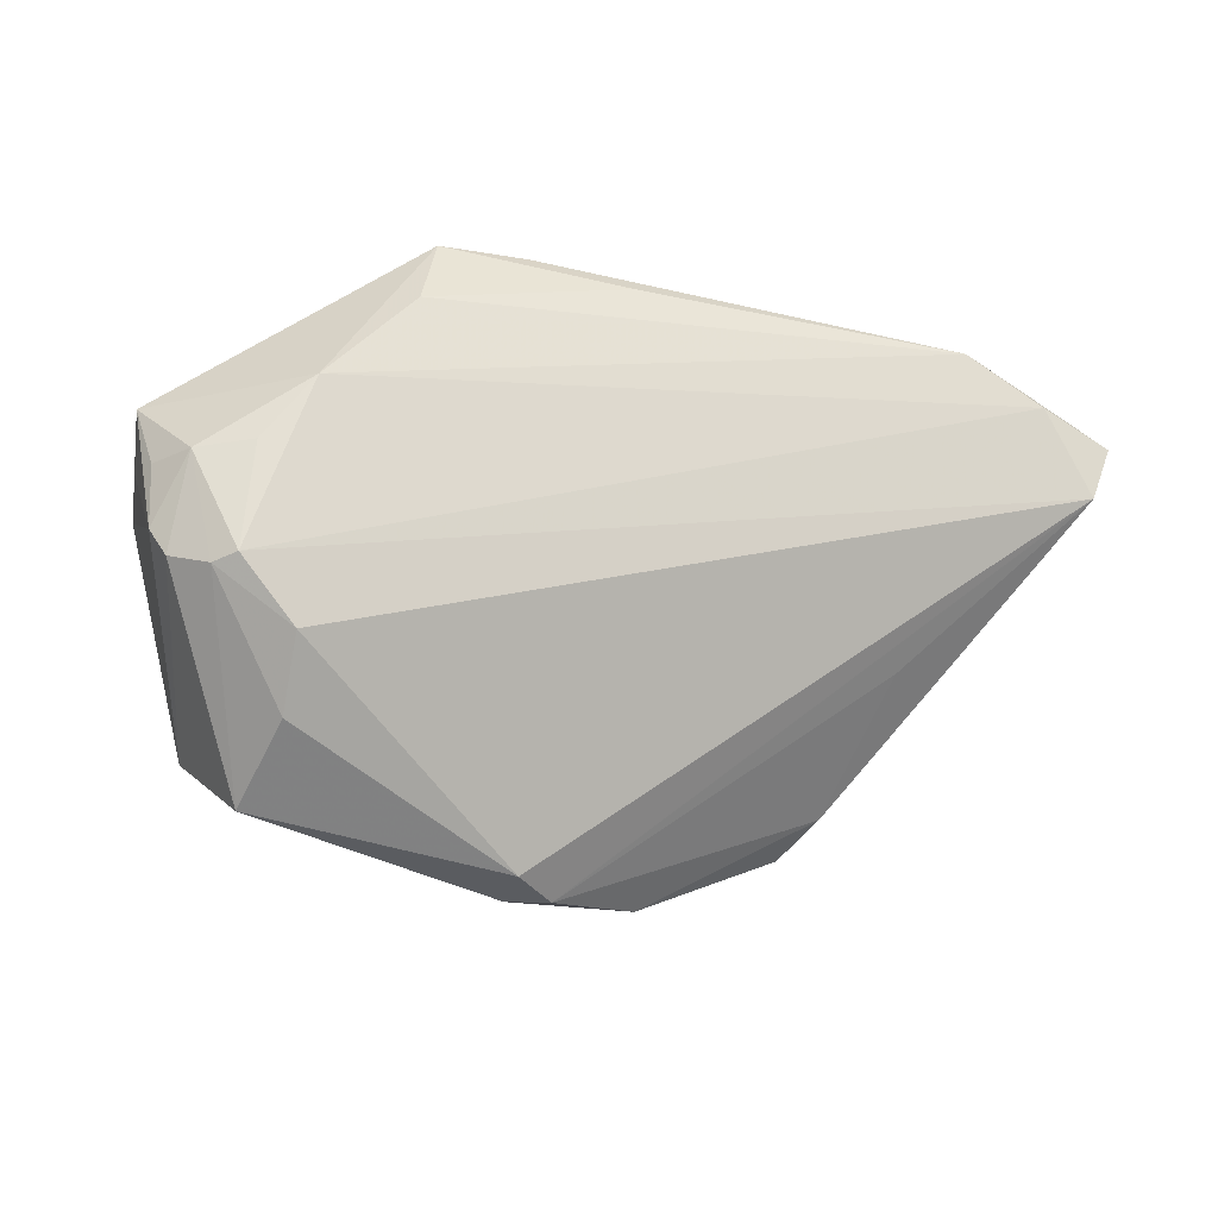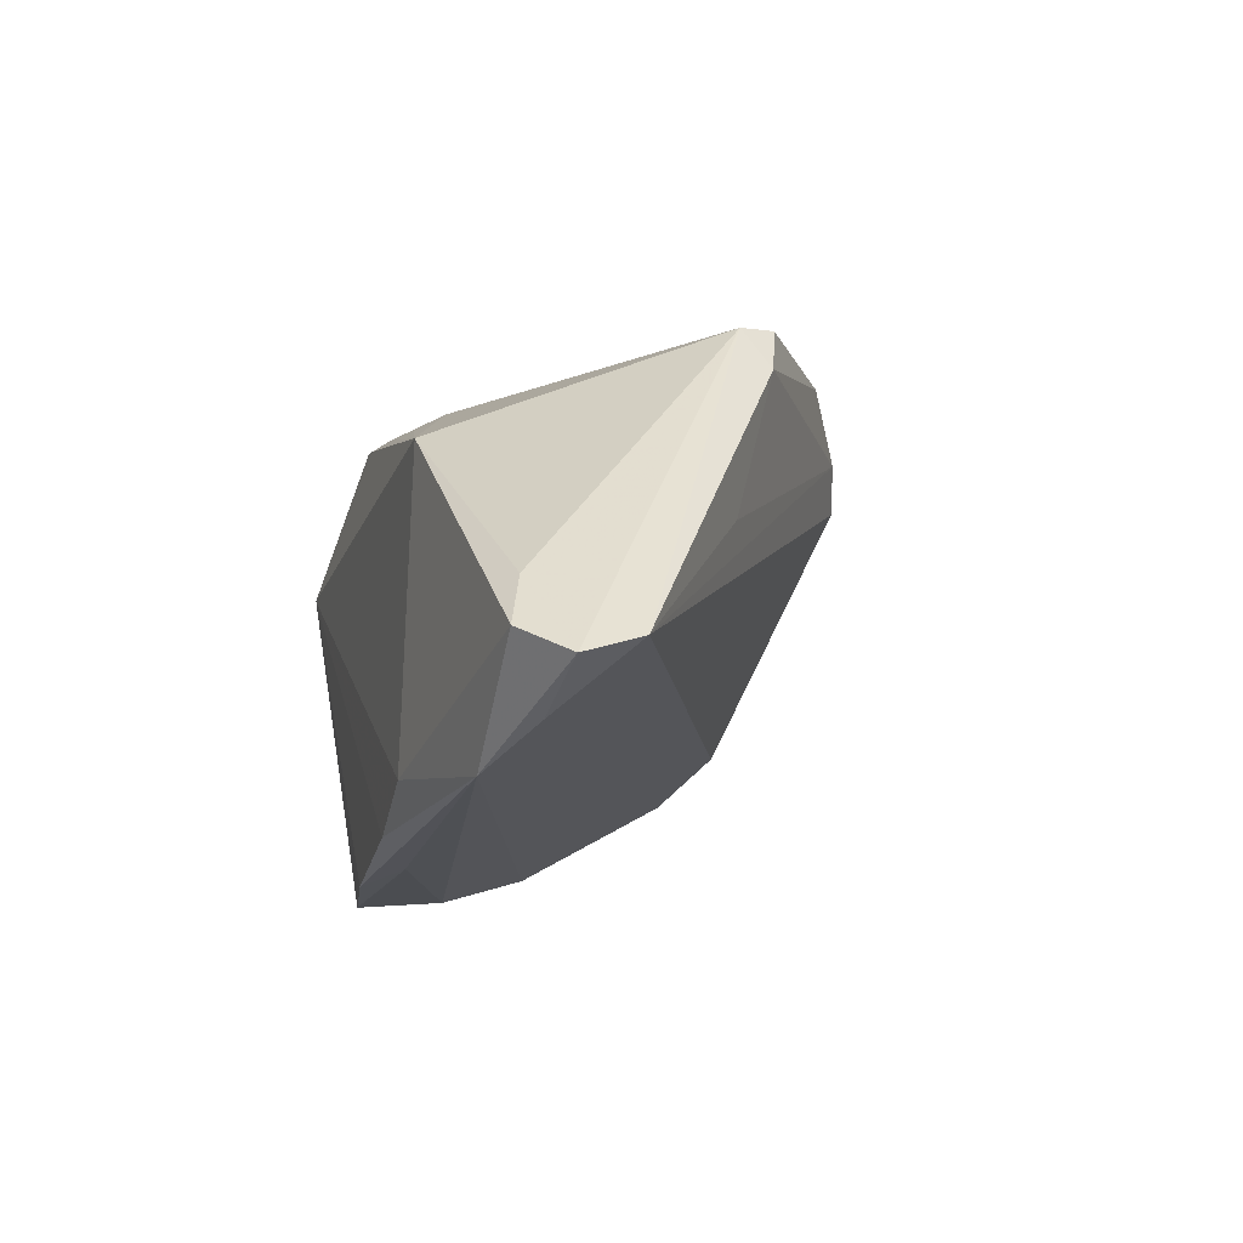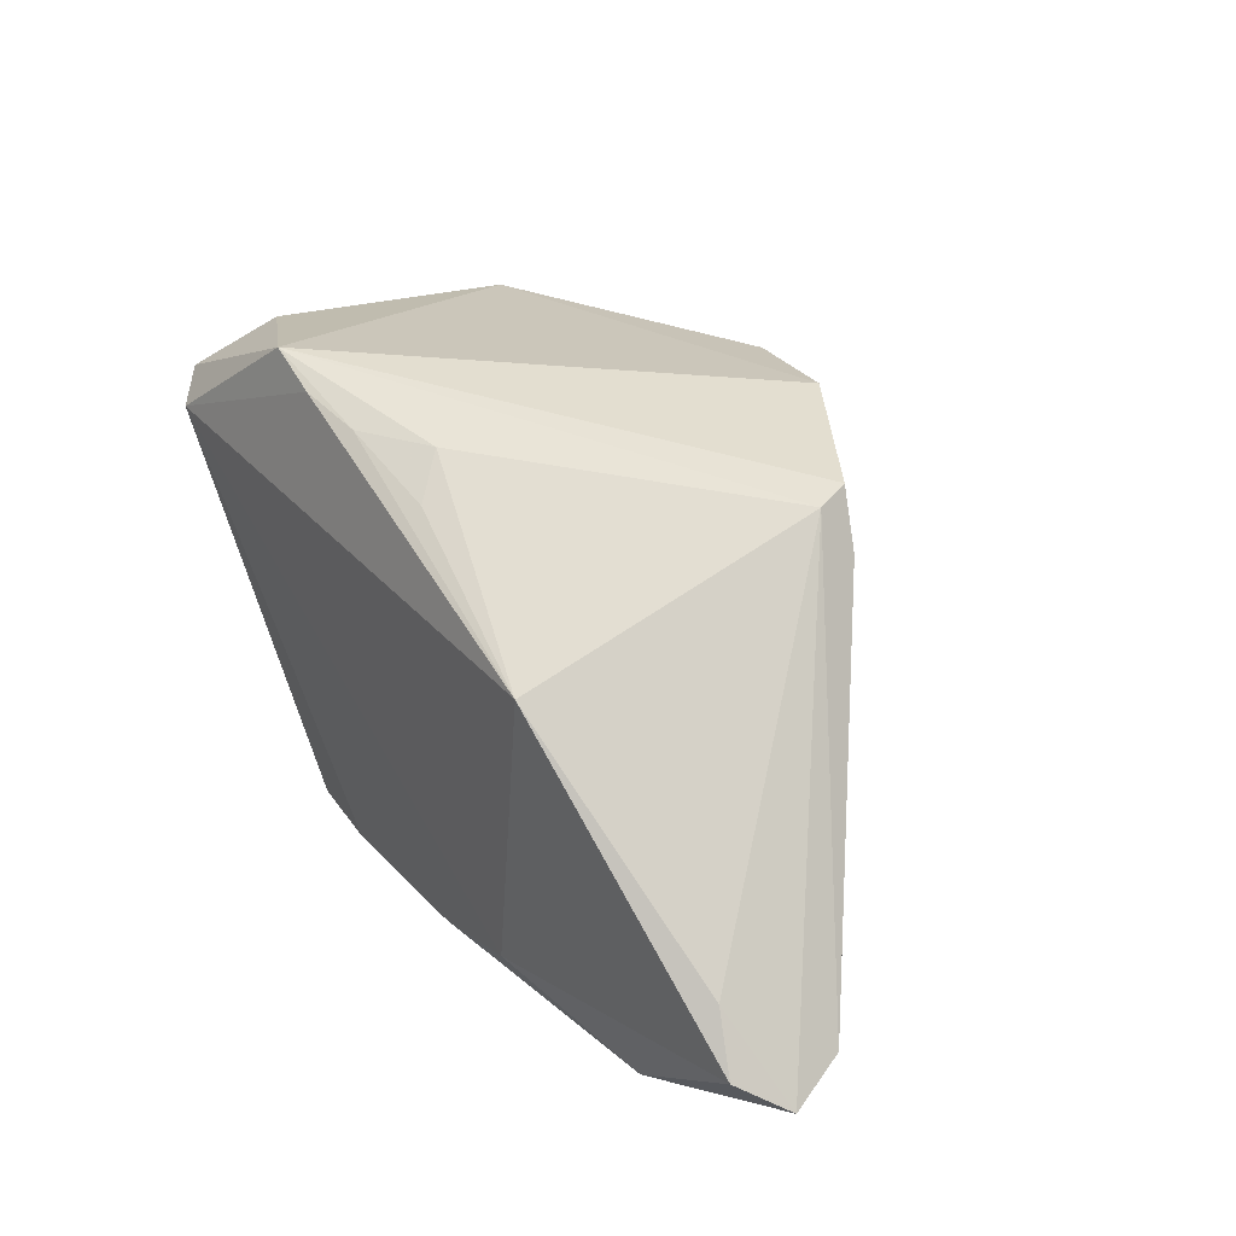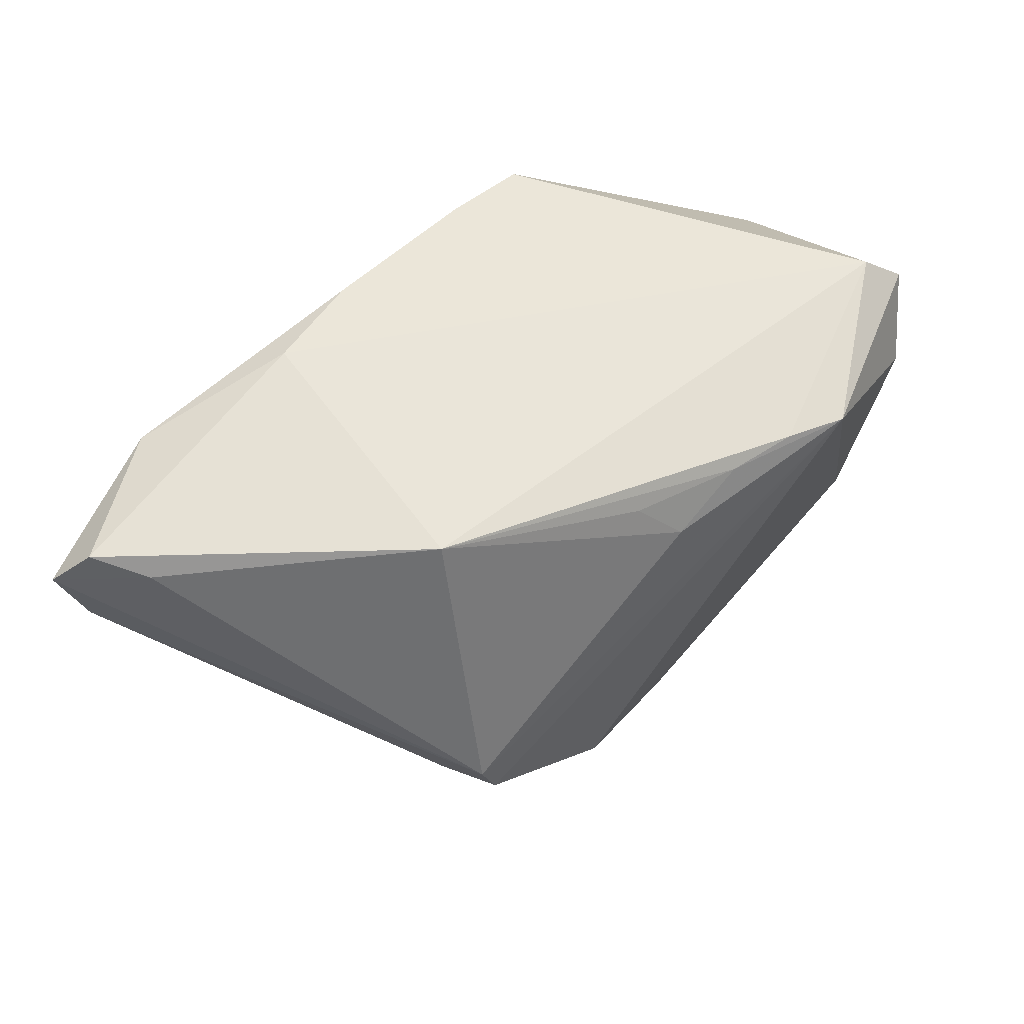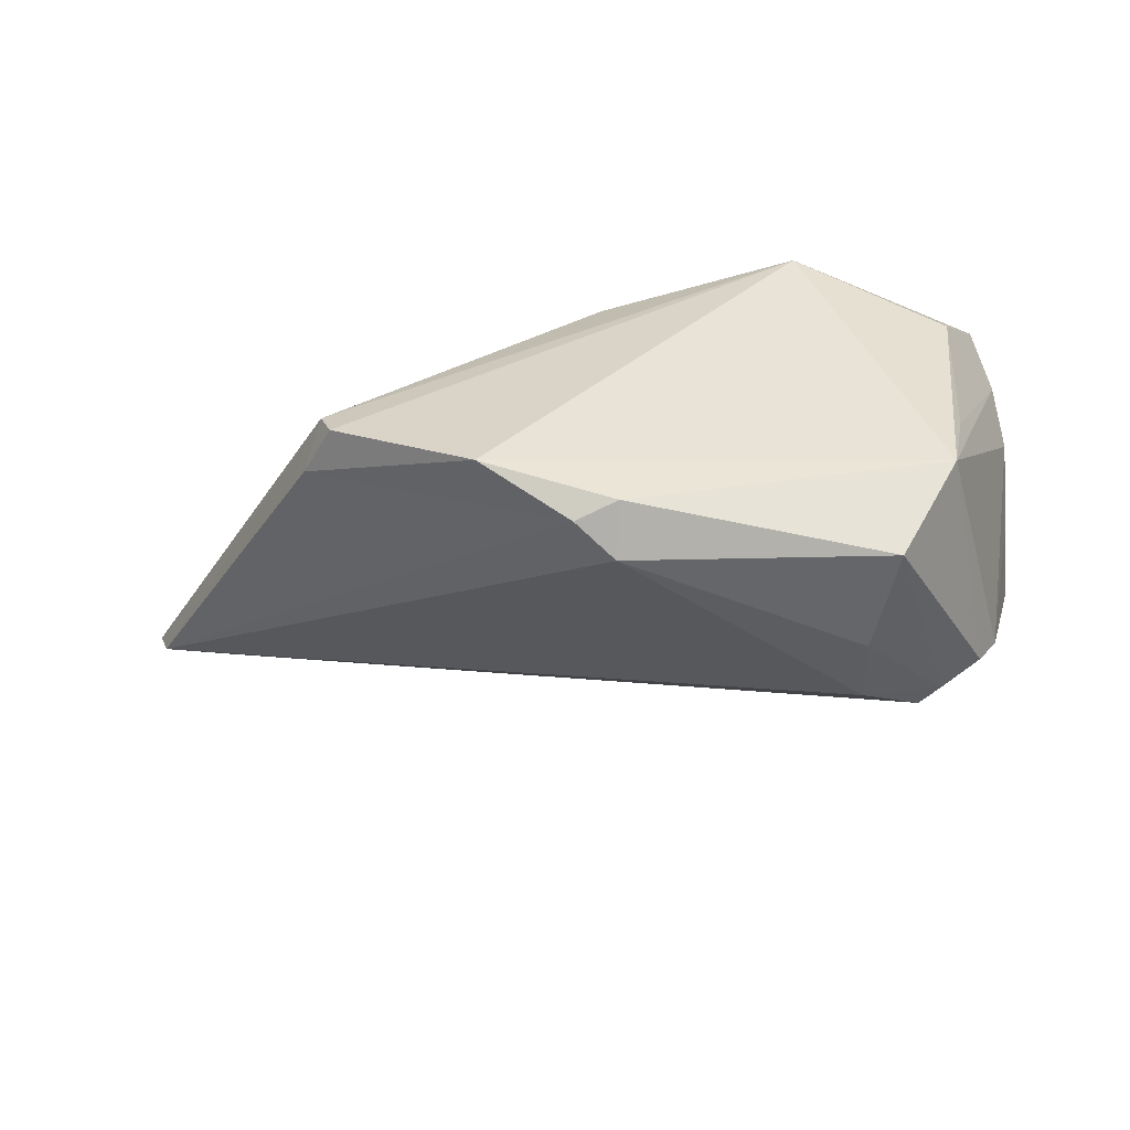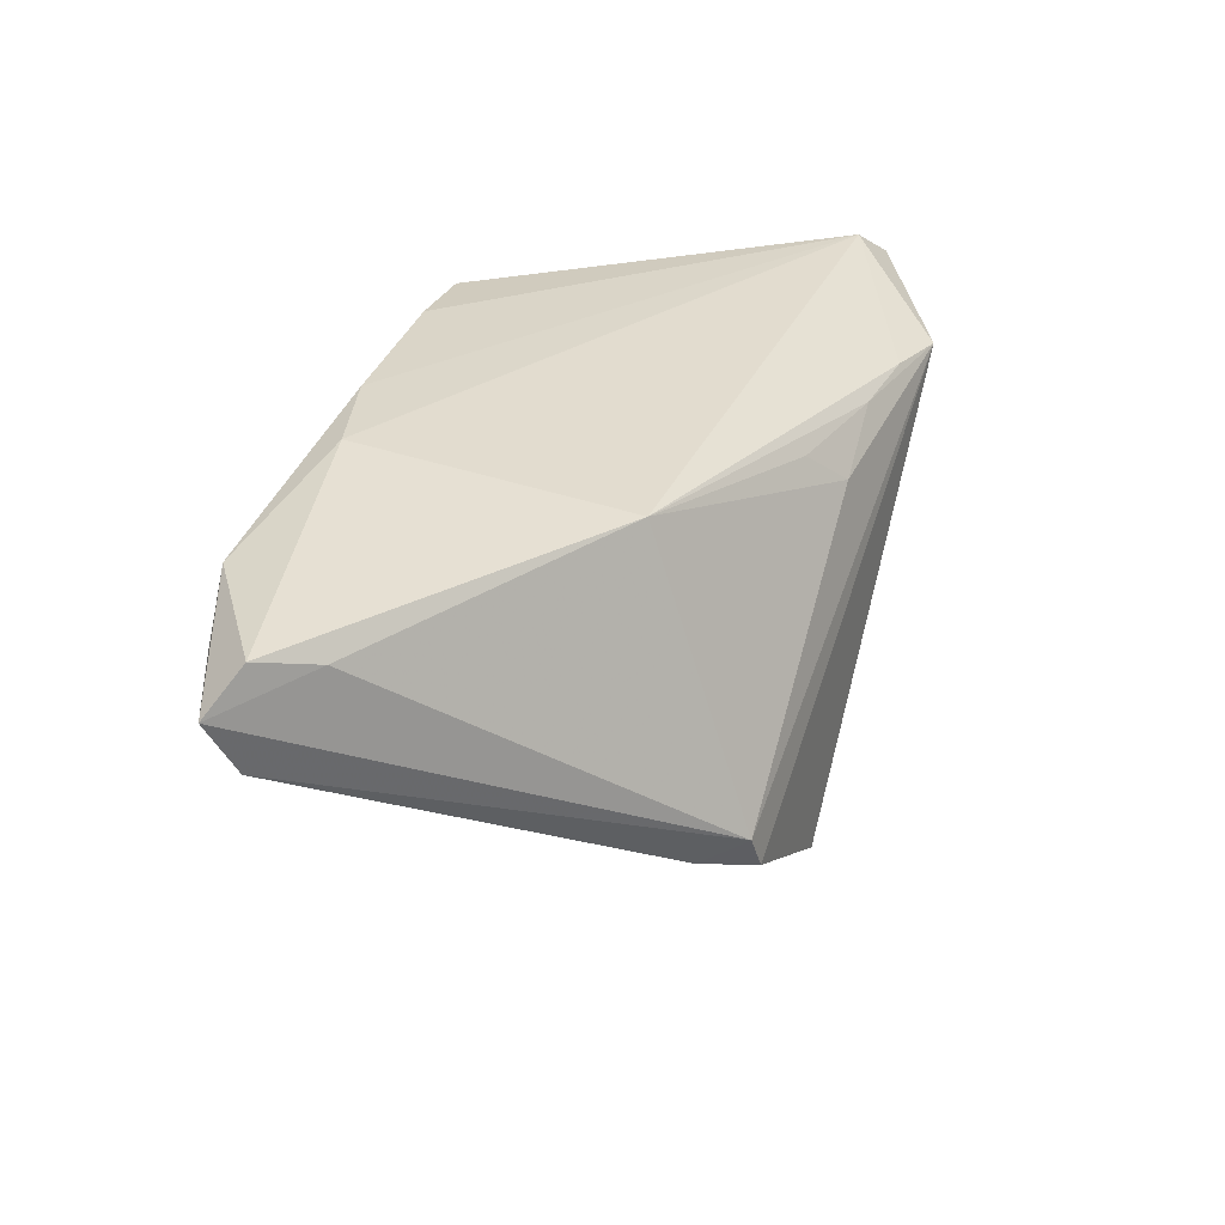
<metadata>
{"format":"obj","ext":"obj","renderer":"f3d","projection":"perspective","resolution":1024,"background":"white","views":[{"elev":-53.7,"azim":-12.2,"up":"+Z"},{"elev":-17.6,"azim":74.6,"up":"+Y"},{"elev":31.3,"azim":54.1,"up":"+Y"},{"elev":58.4,"azim":137.9,"up":"+Z"},{"elev":-58.0,"azim":-177.7,"up":"+Z"},{"elev":34.6,"azim":108.8,"up":"+Z"}]}
</metadata>
<code>
v -0.007096 -0.03257 0.02127
v 0.006206 -0.03291 0.01823
v 0.03708 0.02476 -0.01683
v 0.06727 -0.02227 0.006749
v 0.002253 0.02329 -0.03351
v 0.002816 0.0166 -0.03603
v -0.04884 0.0118 0.01221
v -0.03791 -0.01155 -0.02378
v -0.04045 0.01978 -0.01146
v -0.005982 0.02432 0.01939
v -0.03837 0.02037 -0.02192
v 0.06059 -0.01499 0.01766
v -0.04261 -0.0178 -0.01107
v 0.03868 0.02394 -0.01221
v -0.04203 0.01404 0.02313
v -0.01462 0.02599 0.02036
v 0.04105 0.01822 -0.01524
v 0.04589 -0.001858 -0.009094
v 0.05976 -0.02907 0.01497
v 0.007671 0.02122 -0.03458
v 0.01888 0.02636 -0.02843
v -0.02235 0.02852 0.01963
v 0.04902 -0.03228 0.01907
v -0.04981 0.006382 0.005927
v -0.01972 -0.03154 0.008793
v -0.02711 0.001338 -0.03295
v 0.06502 -0.02168 0.01947
v -0.04666 0.01685 0.01913
v 0.06949 -0.02523 0.01419
v 0.007626 0.02036 0.01893
v -0.04701 -0.01327 -0.009055
v -0.04572 -0.00973 -0.01696
v -0.02981 -0.02614 -0.003722
v 0.003566 0.02458 0.01428
v 0.01468 -0.03131 0.02244
v -0.05039 -0.01391 0.0007667
v -0.04312 -0.00938 -0.02097
v -0.04985 -0.003901 0.001809
v -0.03535 -0.02059 -0.01097
v 0.0277 -0.02787 0.02313
v -0.03061 0.01498 -0.03438
v -0.04177 0.02279 0.00957
v -0.03506 -0.01386 -0.02386
v -0.02727 -0.008562 -0.02917
v -0.01851 -0.03291 0.01967
v 0.03204 0.009416 0.02313
f 36 45 15
f 29 14 12
f 14 46 12
f 34 14 22
f 34 46 14
f 22 15 16
f 16 15 46
f 46 15 40
f 33 45 36
f 33 25 45
f 33 23 25
f 14 17 3
f 22 14 3
f 29 12 27
f 27 23 29
f 27 12 46
f 40 23 27
f 46 40 27
f 36 7 24
f 24 7 11
f 36 15 28
f 28 7 36
f 28 15 22
f 10 16 46
f 10 34 22
f 22 16 10
f 1 15 45
f 41 5 6
f 11 5 41
f 45 25 2
f 25 23 2
f 2 1 45
f 23 1 2
f 4 44 6
f 4 18 17
f 4 14 29
f 4 17 14
f 13 33 36
f 36 24 38
f 22 11 42
f 42 28 22
f 7 28 42
f 46 34 30
f 30 10 46
f 34 10 30
f 35 40 15
f 15 1 35
f 35 23 40
f 35 1 23
f 6 44 26
f 26 41 6
f 23 33 19
f 29 23 19
f 19 4 29
f 8 26 44
f 41 26 8
f 21 3 17
f 22 3 21
f 21 11 22
f 21 5 11
f 11 7 9
f 9 42 11
f 7 42 9
f 43 19 33
f 43 8 44
f 44 4 43
f 4 19 43
f 13 8 43
f 36 38 32
f 32 24 11
f 32 38 24
f 20 21 17
f 17 18 20
f 6 5 20
f 5 21 20
f 20 4 6
f 18 4 20
f 33 13 39
f 39 43 33
f 13 43 39
f 31 13 36
f 36 32 31
f 31 32 13
f 37 8 13
f 13 32 37
f 41 8 37
f 11 41 37
f 37 32 11

</code>
